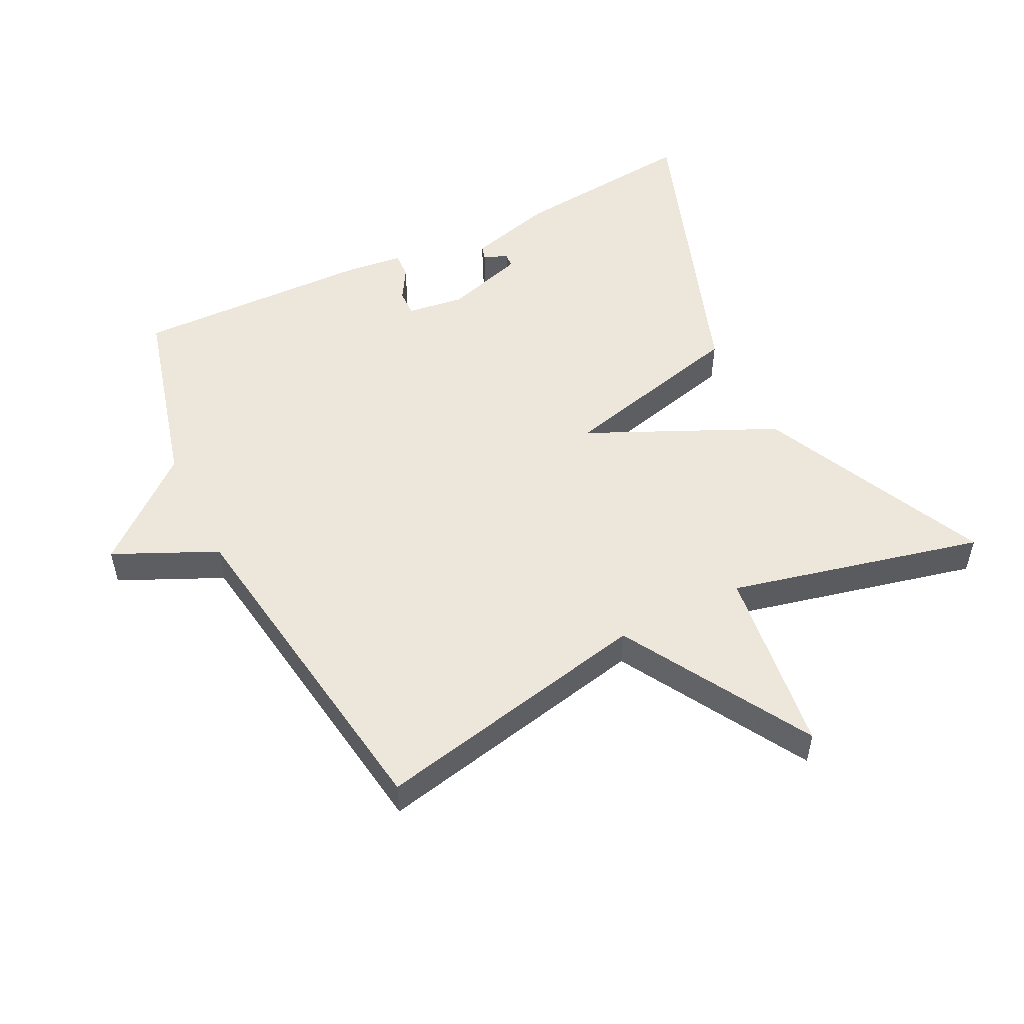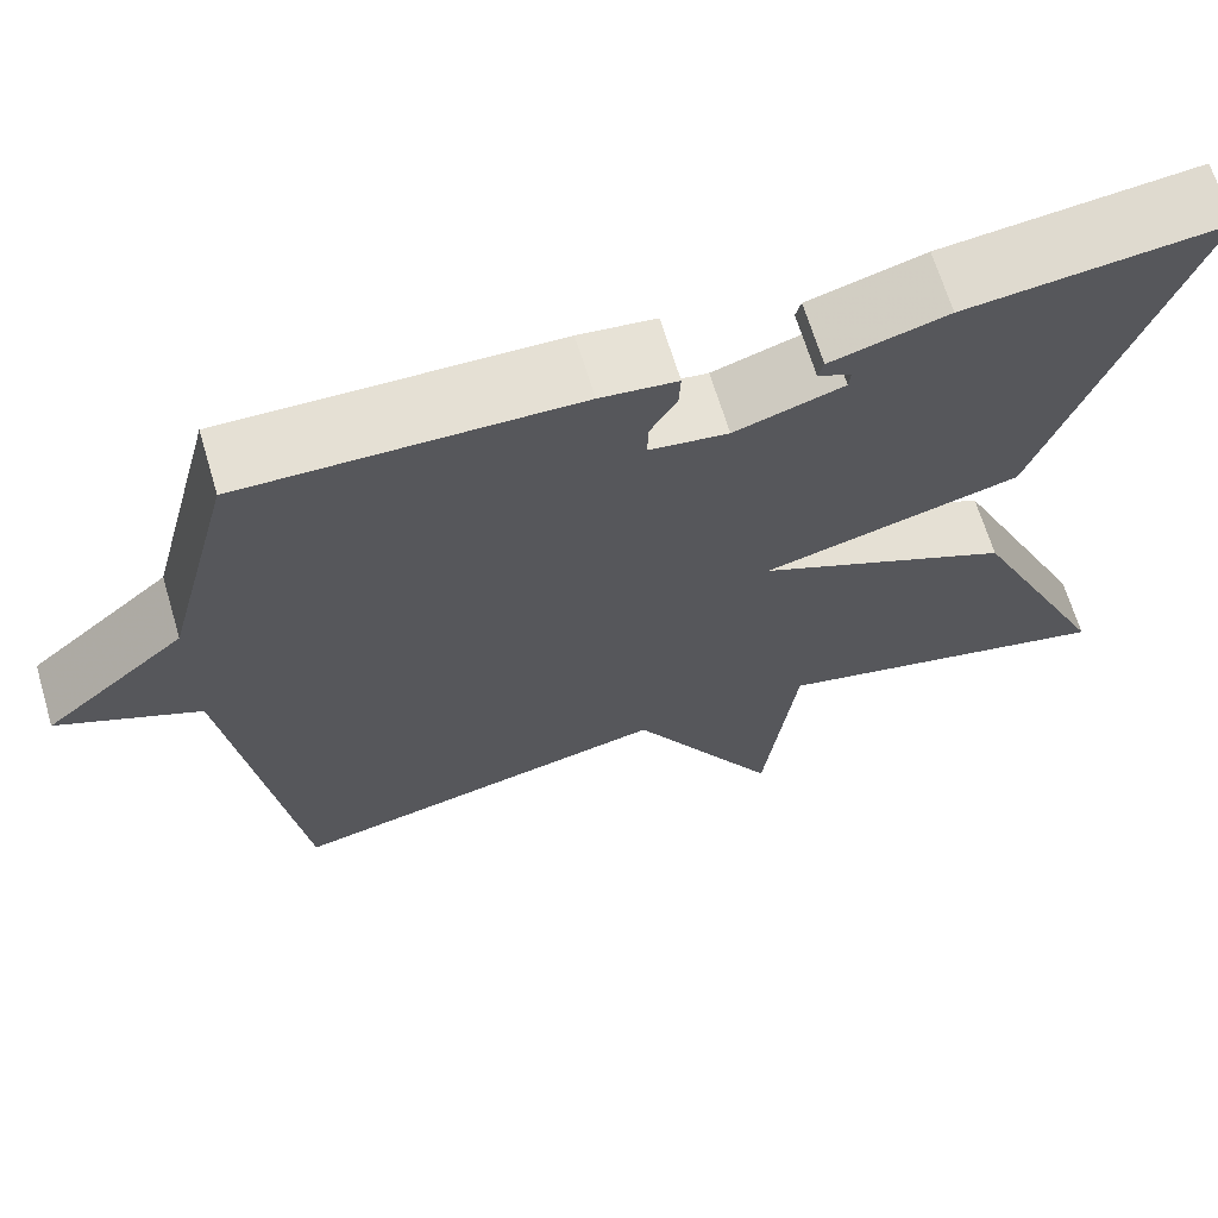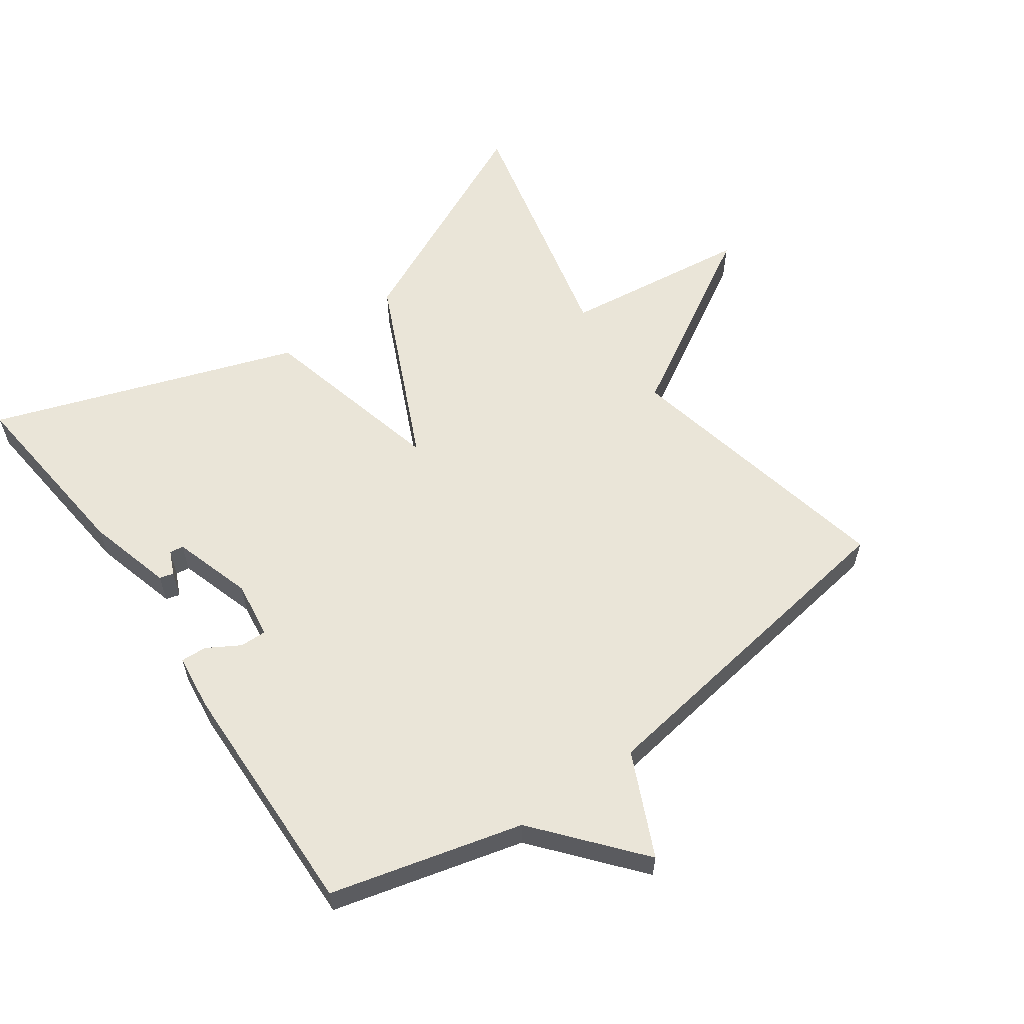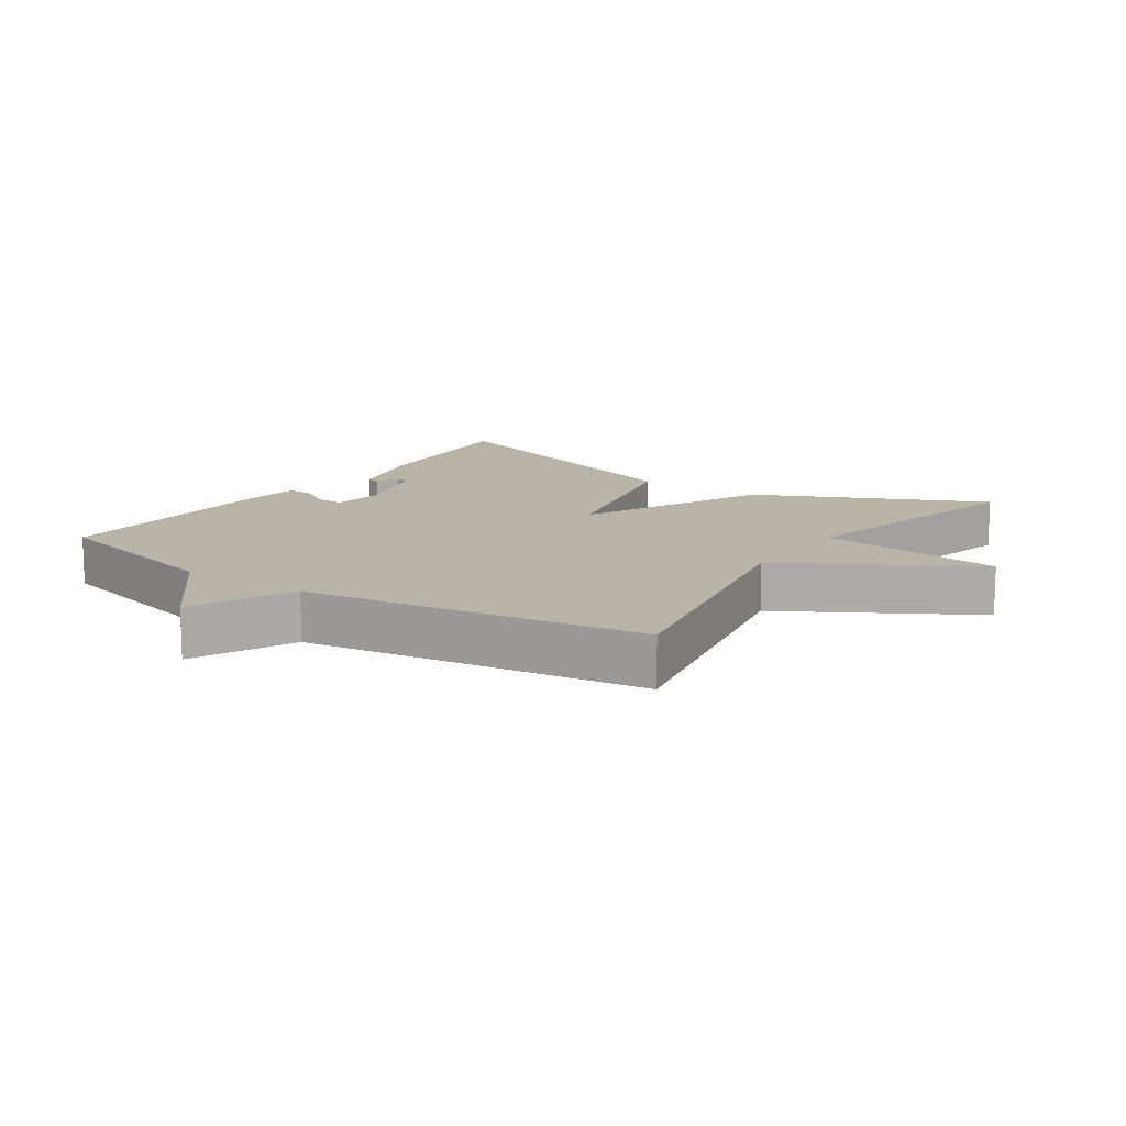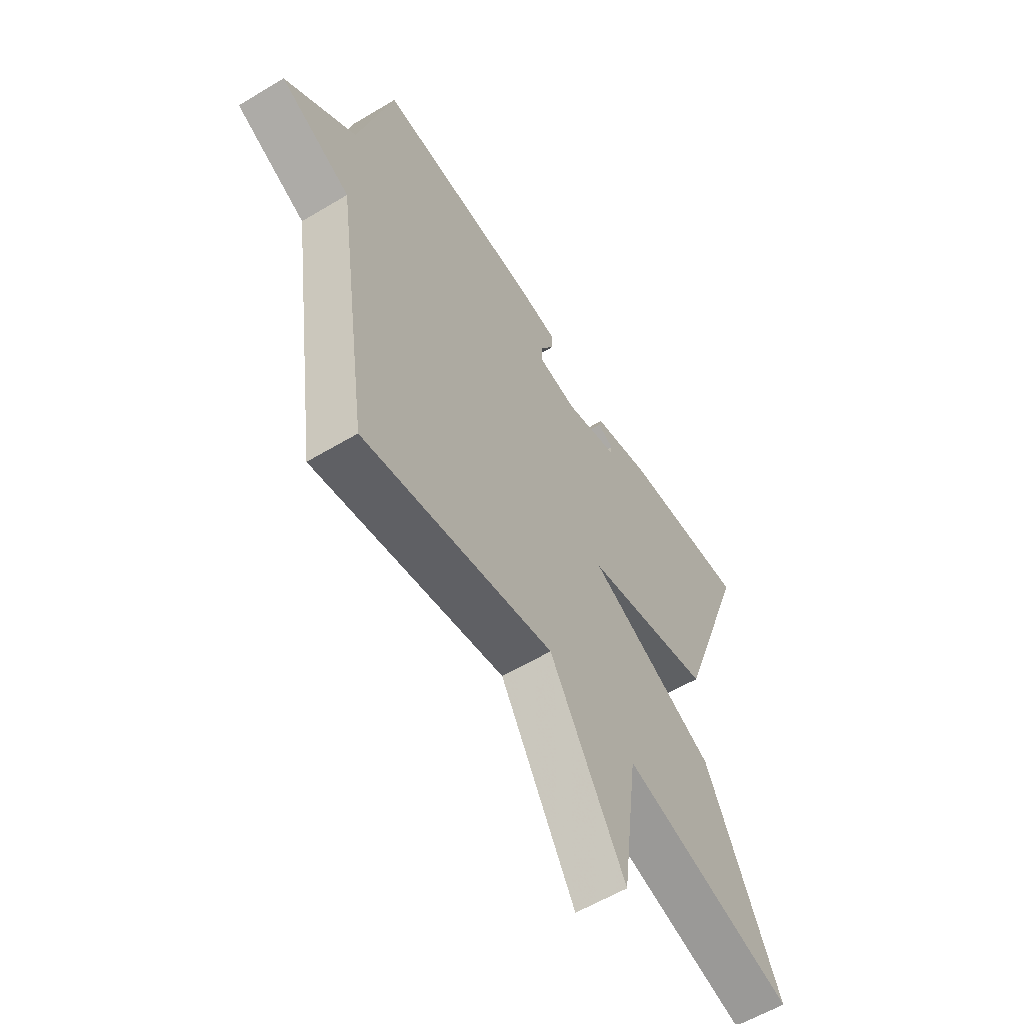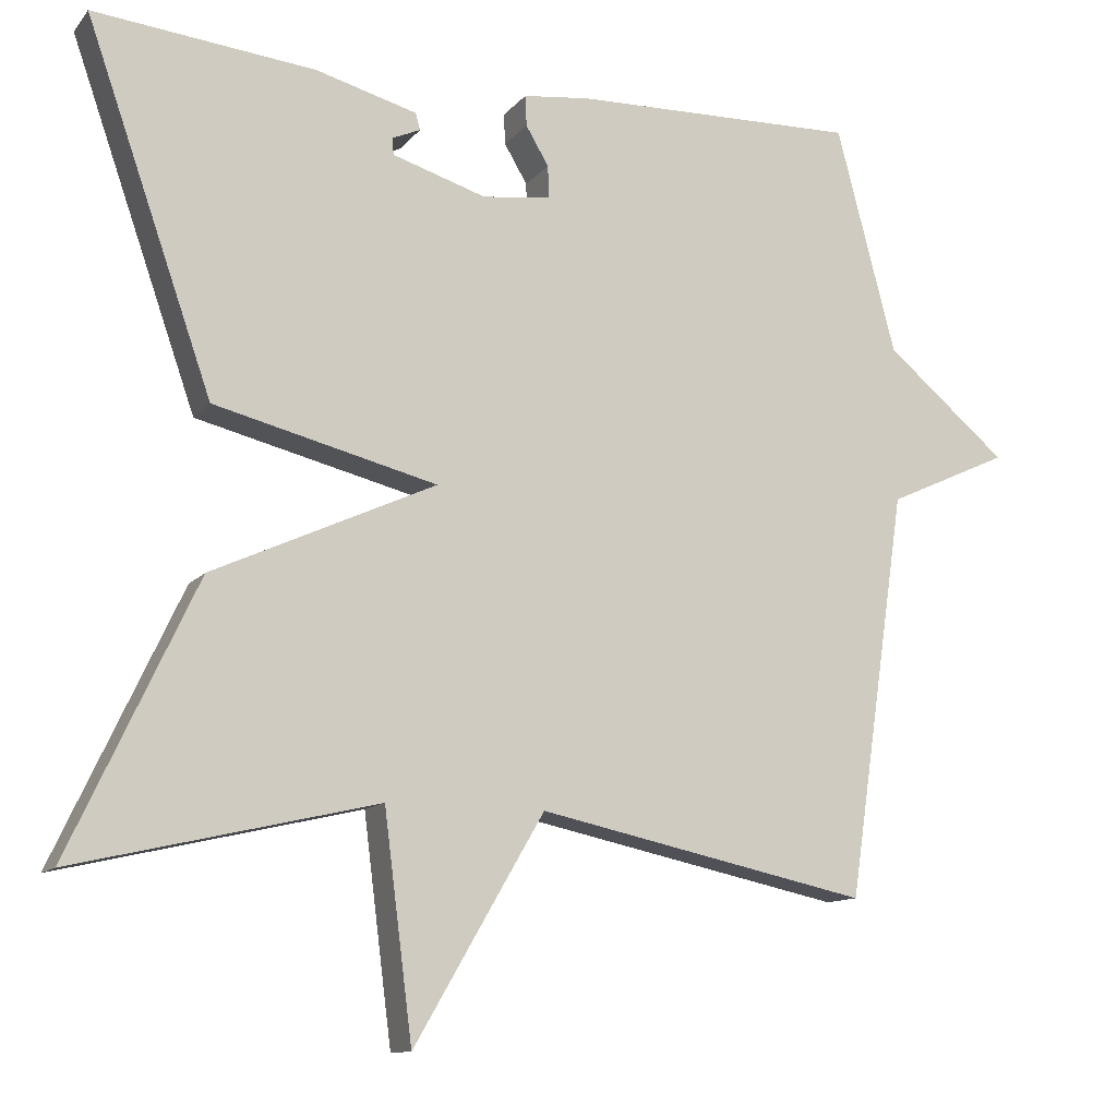
<metadata>
{"format":"obj","ext":"obj","renderer":"f3d","projection":"perspective","resolution":1024,"background":"white","views":[{"elev":51.9,"azim":153.6,"up":"+Y"},{"elev":66.6,"azim":163.3,"up":"+Z"},{"elev":59.3,"azim":54.6,"up":"+Y"},{"elev":13.0,"azim":124.3,"up":"+Y"},{"elev":-58.9,"azim":121.7,"up":"+Z"},{"elev":-11.9,"azim":-23.5,"up":"+Z"}]}
</metadata>
<code>
v 0.5 0.07 0.5
v 0.575 0.07 0.213
v 0.729 0.07 0.084
v 0.575 0.07 0.013
v 0.5 0.07 -0.5
v 0.081 0.07 -0.411
v -0.083 0.07 -0.693
v -0.119 0.07 -0.411
v -0.5 0.07 -0.5
v -0.34 0.07 -0.158
v -0.058 0.07 -0.028
v -0.34 0.07 0.042
v -0.5 0.07 0.5
v -0.219 0.07 0.471
v -0.091 0.07 0.436
v -0.085 0.07 0.415
v -0.121 0.07 0.399
v -0.119 0.07 0.378
v 0 0.07 0.341
v 0.086 0.07 0.353
v 0.085 0.07 0.393
v 0.056 0.07 0.442
v 0.054 0.07 0.481
v 0.138 0.07 0.491
v 0.5 0 0.5
v 0.575 0 0.213
v 0.729 0 0.084
v 0.575 0 0.013
v 0.5 0 -0.5
v 0.081 0 -0.411
v -0.083 0 -0.693
v -0.119 0 -0.411
v -0.5 0 -0.5
v -0.34 0 -0.158
v -0.058 0 -0.028
v -0.34 0 0.042
v -0.5 0 0.5
v -0.219 0 0.471
v -0.091 0 0.436
v -0.085 0 0.415
v -0.121 0 0.399
v -0.119 0 0.378
v 0 0 0.341
v 0.086 0 0.353
v 0.085 0 0.393
v 0.056 0 0.442
v 0.054 0 0.481
v 0.138 0 0.491
f 24 1 2
f 23 24 2
f 22 23 2
f 21 22 2
f 2 3 4
f 21 2 4
f 20 21 4
f 4 5 6
f 20 4 6
f 19 20 6
f 18 19 6
f 15 16 17
f 14 15 17
f 13 14 17
f 13 17 18
f 11 12 13 18
f 8 9 10 11
f 6 7 8 11
f 6 11 18
f 26 25 48
f 26 48 47
f 26 47 46
f 26 46 45
f 28 27 26
f 28 26 45
f 28 45 44
f 30 29 28
f 30 28 44
f 30 44 43
f 30 43 42
f 41 40 39
f 41 39 38
f 41 38 37
f 42 41 37
f 42 37 36 35
f 35 34 33 32
f 35 32 31 30
f 42 35 30
f 1 25 26 2
f 2 26 27 3
f 3 27 28 4
f 4 28 29 5
f 5 29 30 6
f 6 30 31 7
f 7 31 32 8
f 8 32 33 9
f 9 33 34 10
f 10 34 35 11
f 11 35 36 12
f 12 36 37 13
f 13 37 38 14
f 14 38 39 15
f 15 39 40 16
f 16 40 41 17
f 17 41 42 18
f 18 42 43 19
f 19 43 44 20
f 20 44 45 21
f 21 45 46 22
f 22 46 47 23
f 23 47 48 24
f 24 48 25 1

</code>
